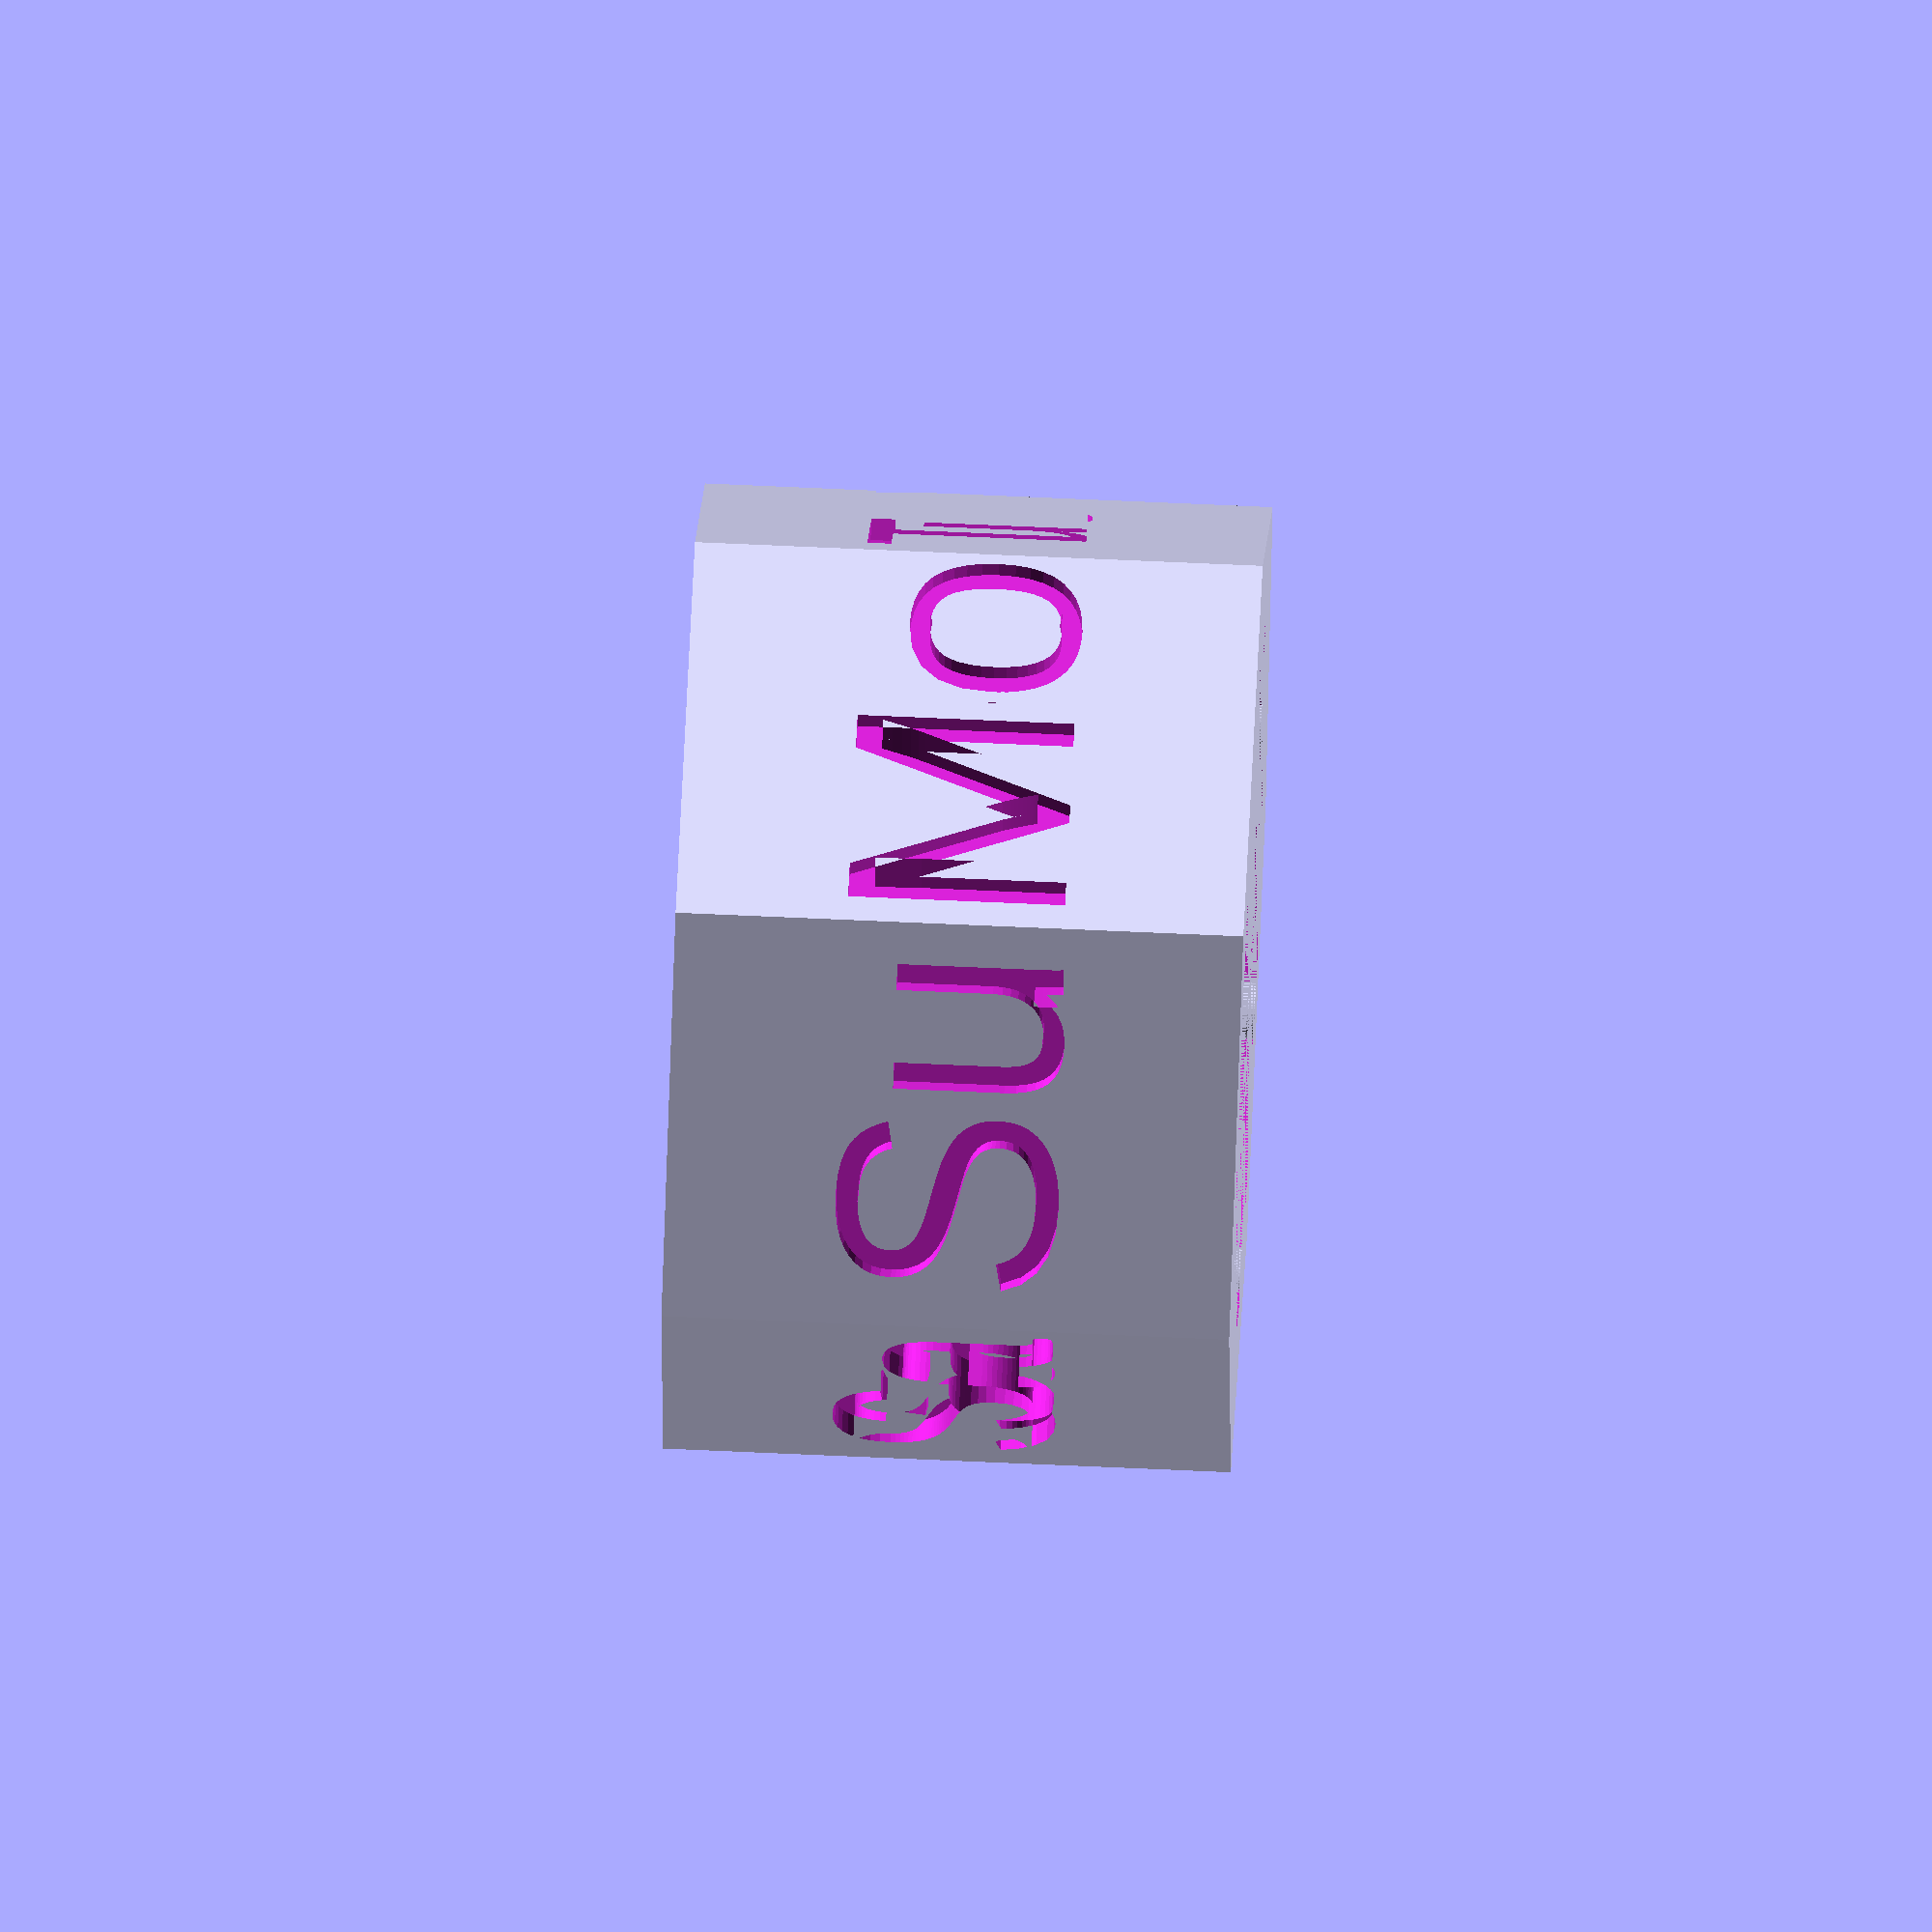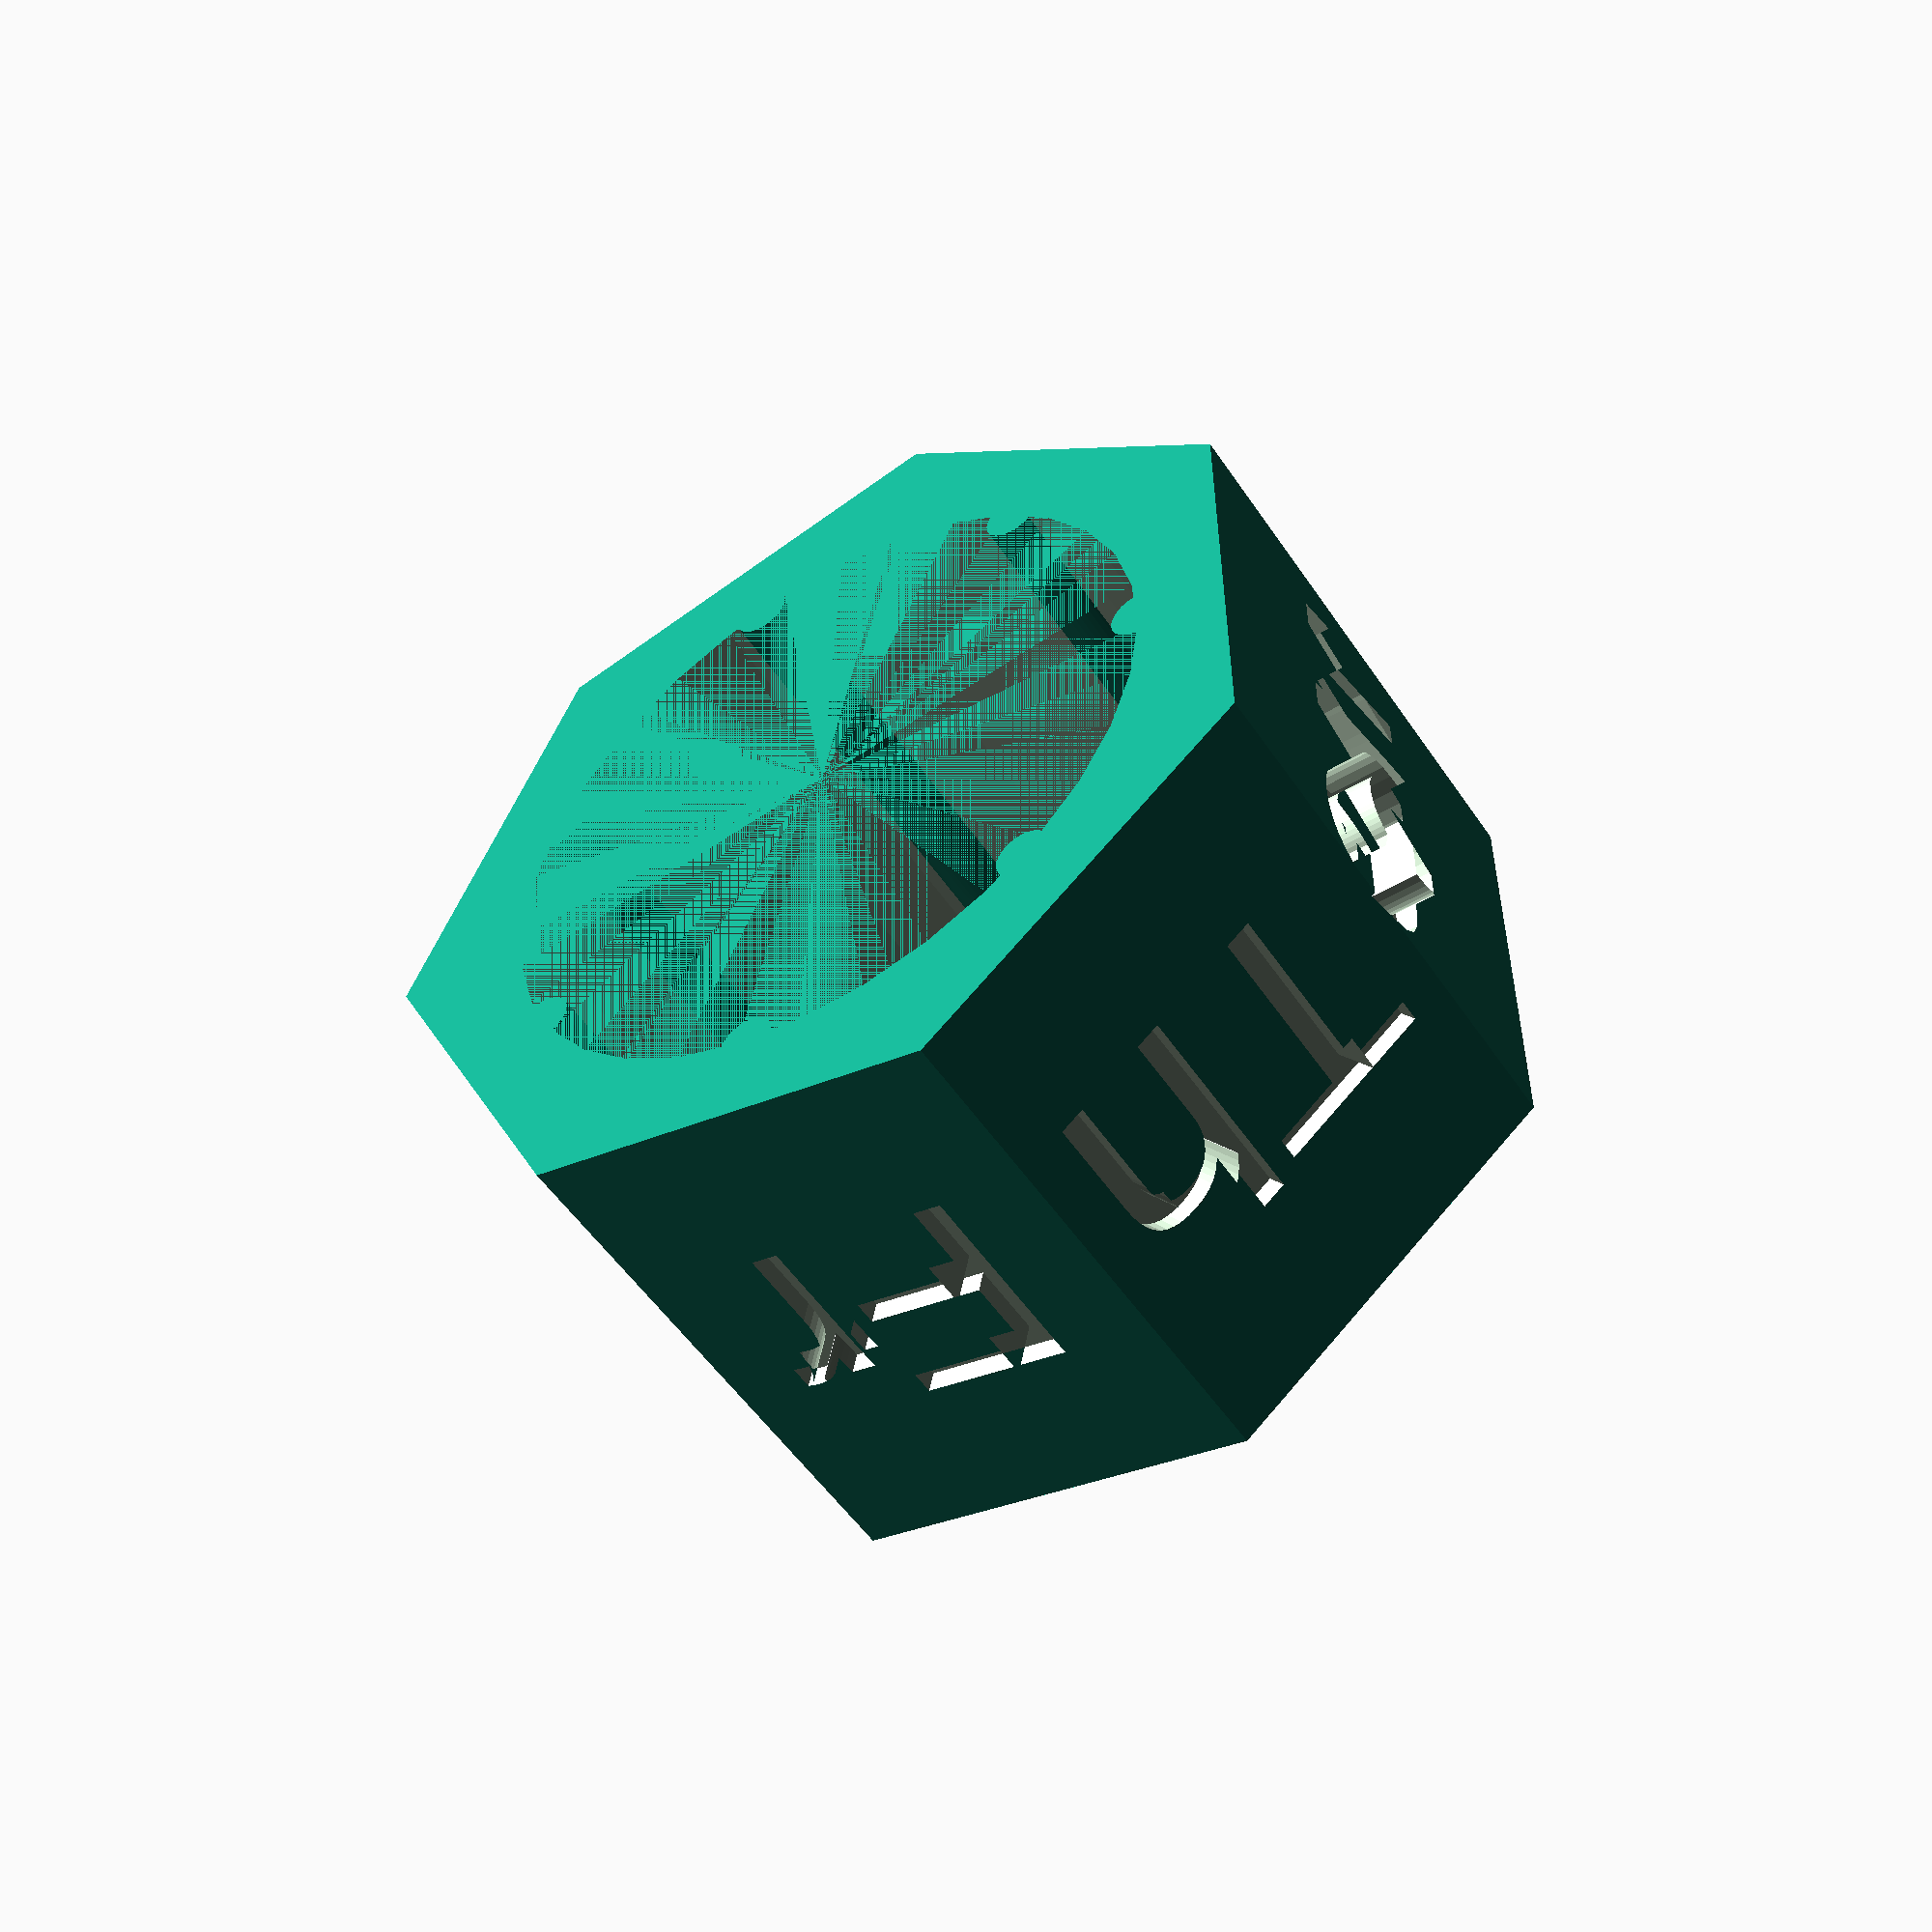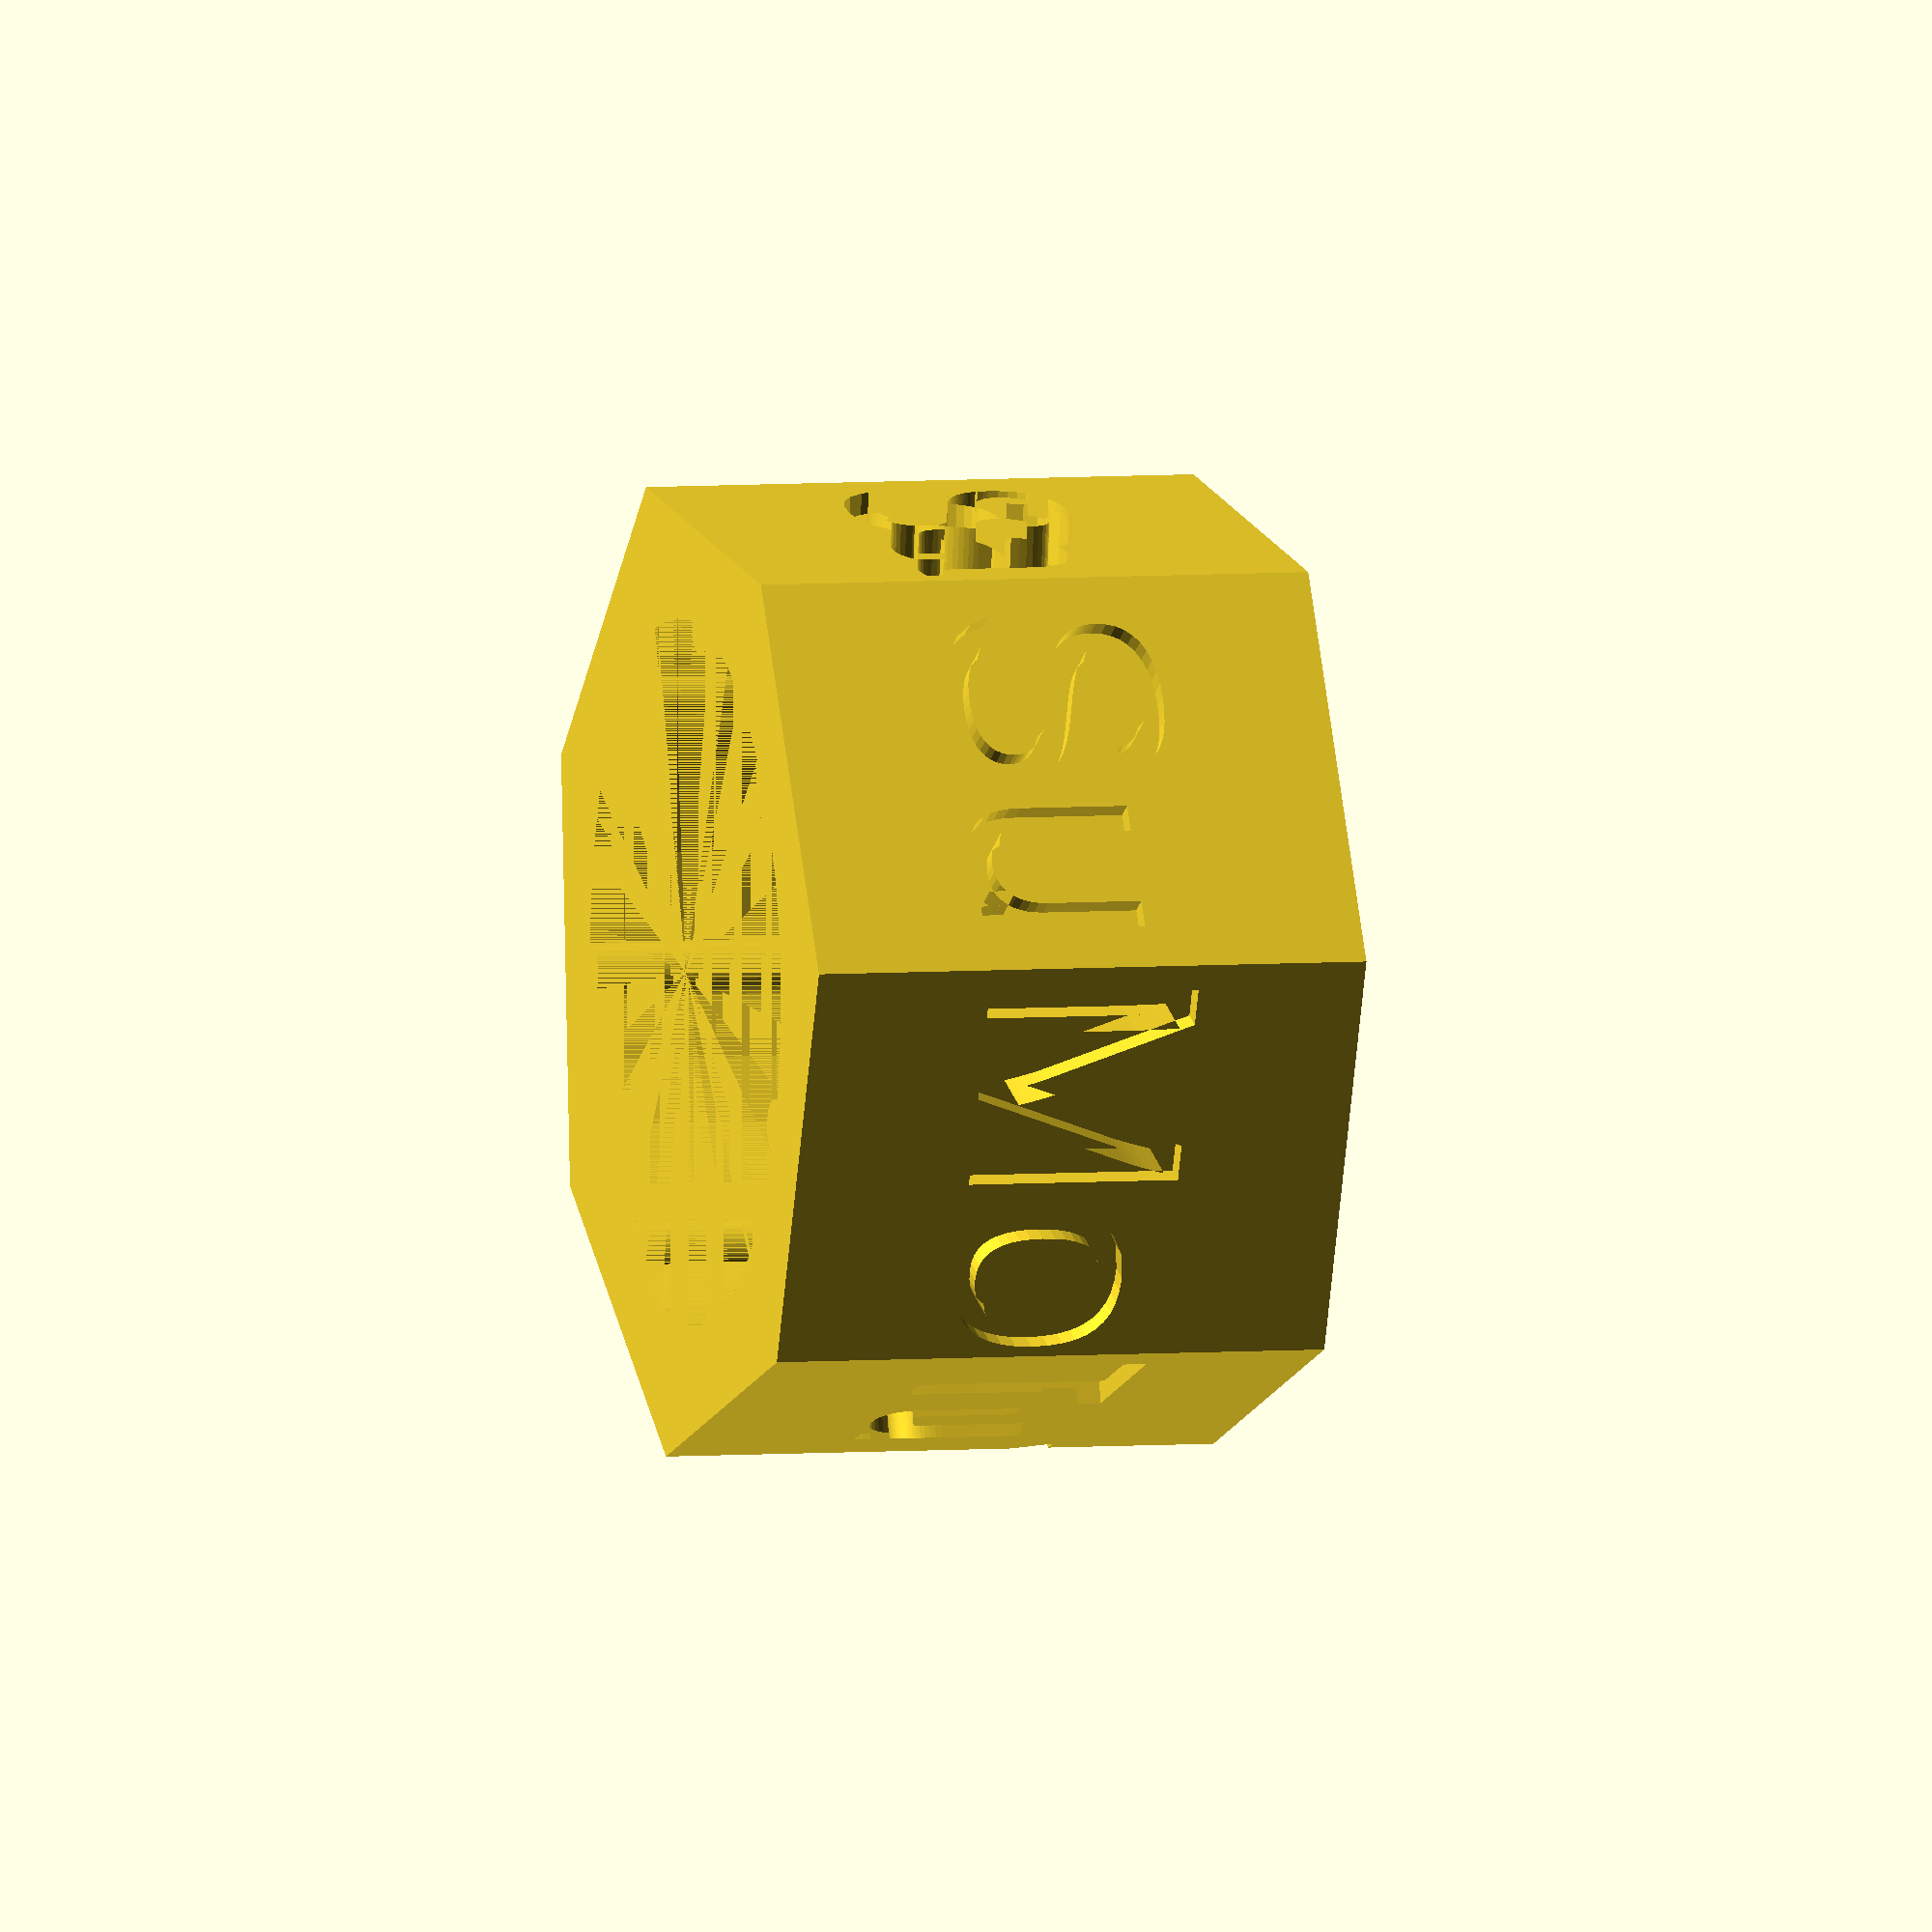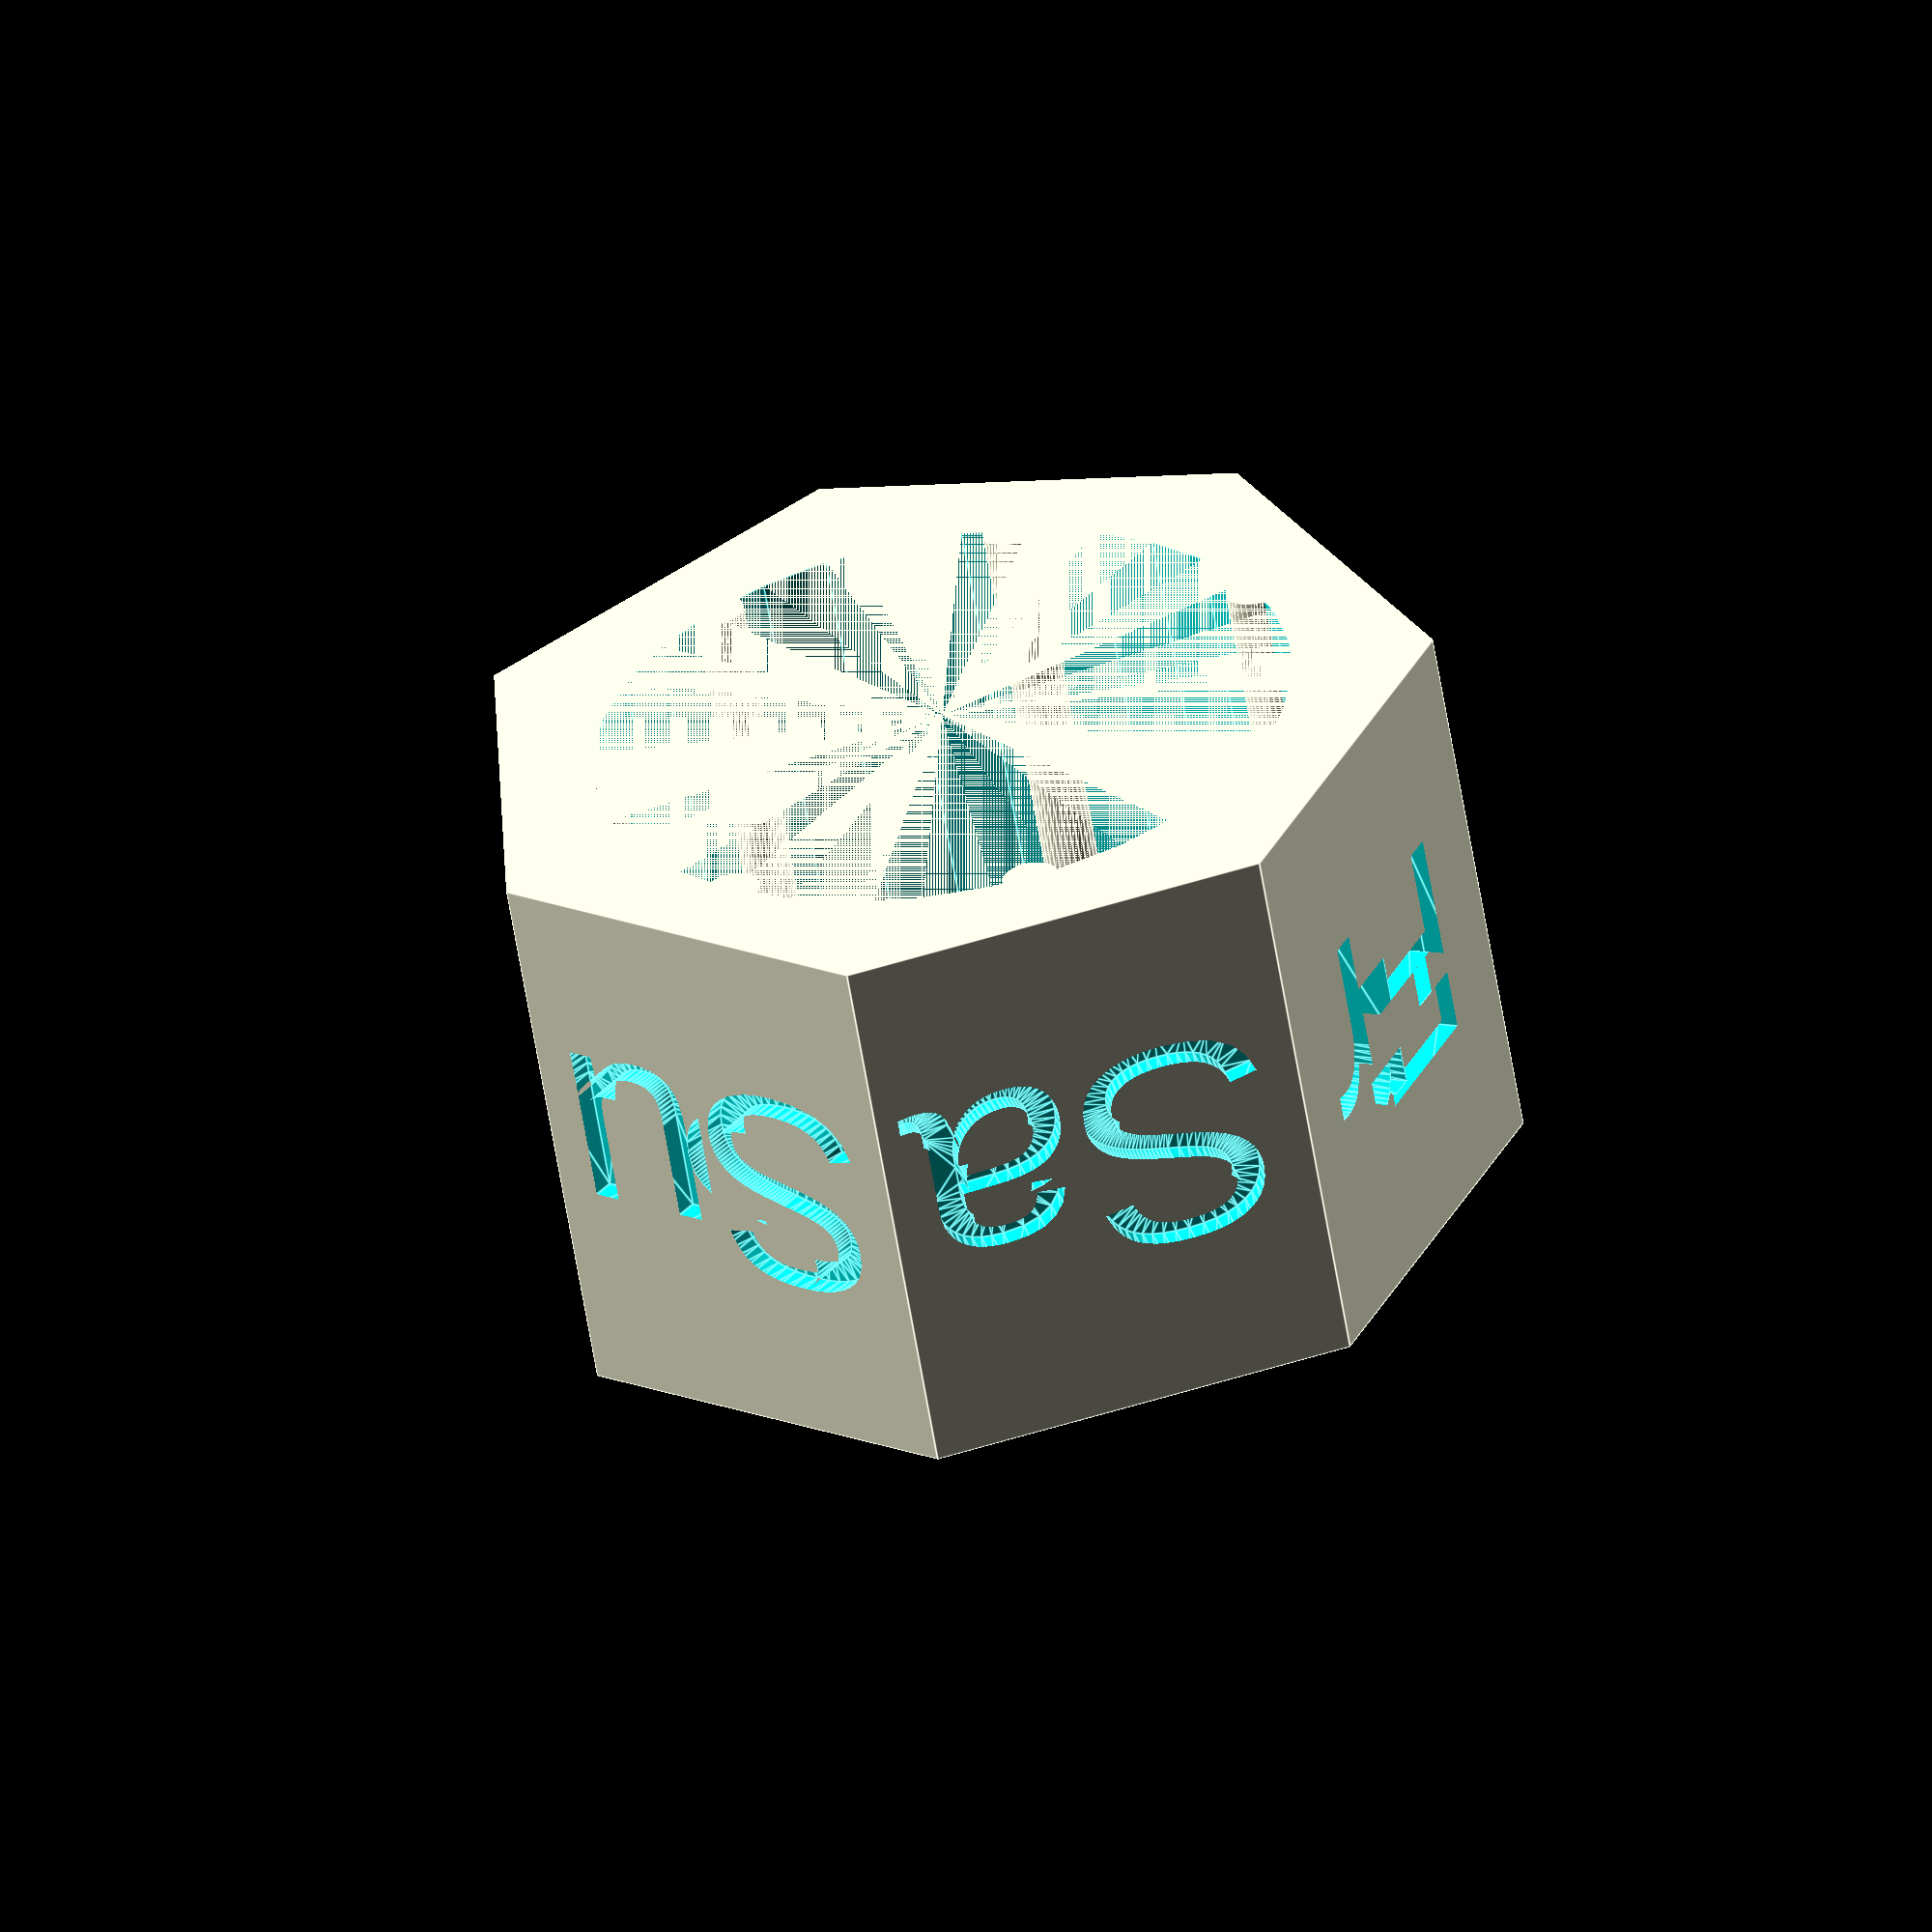
<openscad>


center_or = 25 / 2;
center_h = 20;
center_num_nubs = 7;
center_nub_or = 1;

shell_th = 5;
finger_th = 1.5;
$fn = 32;

module center_bar(h=center_h) {
    nub_angle = 360 / center_num_nubs;
    
    difference() {
        cylinder(h=h, r=center_or);
        for (i=[0:center_num_nubs]) {
            rotate([0, 0, i * nub_angle])
            translate([center_or, 0, 0])
            cylinder(r=center_nub_or, h=h);
        }
    }
}
days = ["Su", "Mo", "Tu", "We", "Th", "Fr", "Sa"];
module raised_text(t, h=2) {
    rotate([90, 0, 90])
    linear_extrude(h)
    text(t, size=8, halign="center", valign="center");
}

module wheel(labels, h=center_h) {
    num_sides = len(labels);
    side_angle = 360 / num_sides;
    difference() {
        rotate([0, 0, side_angle / 2])
            cylinder(r=center_or + shell_th, h=h, $fn=num_sides);
        for (i=[0:num_sides]) {
            rotate([0, 0, (i) * side_angle])
            translate([center_or + shell_th/2, 0, h/2])
            raised_text(labels[i]);
        }
        center_bar();
    }
}

wheel(days);
</openscad>
<views>
elev=112.8 azim=133.5 roll=87.4 proj=o view=wireframe
elev=231.0 azim=155.1 roll=327.6 proj=p view=solid
elev=175.2 azim=30.1 roll=285.6 proj=o view=solid
elev=239.6 azim=233.1 roll=350.8 proj=o view=edges
</views>
